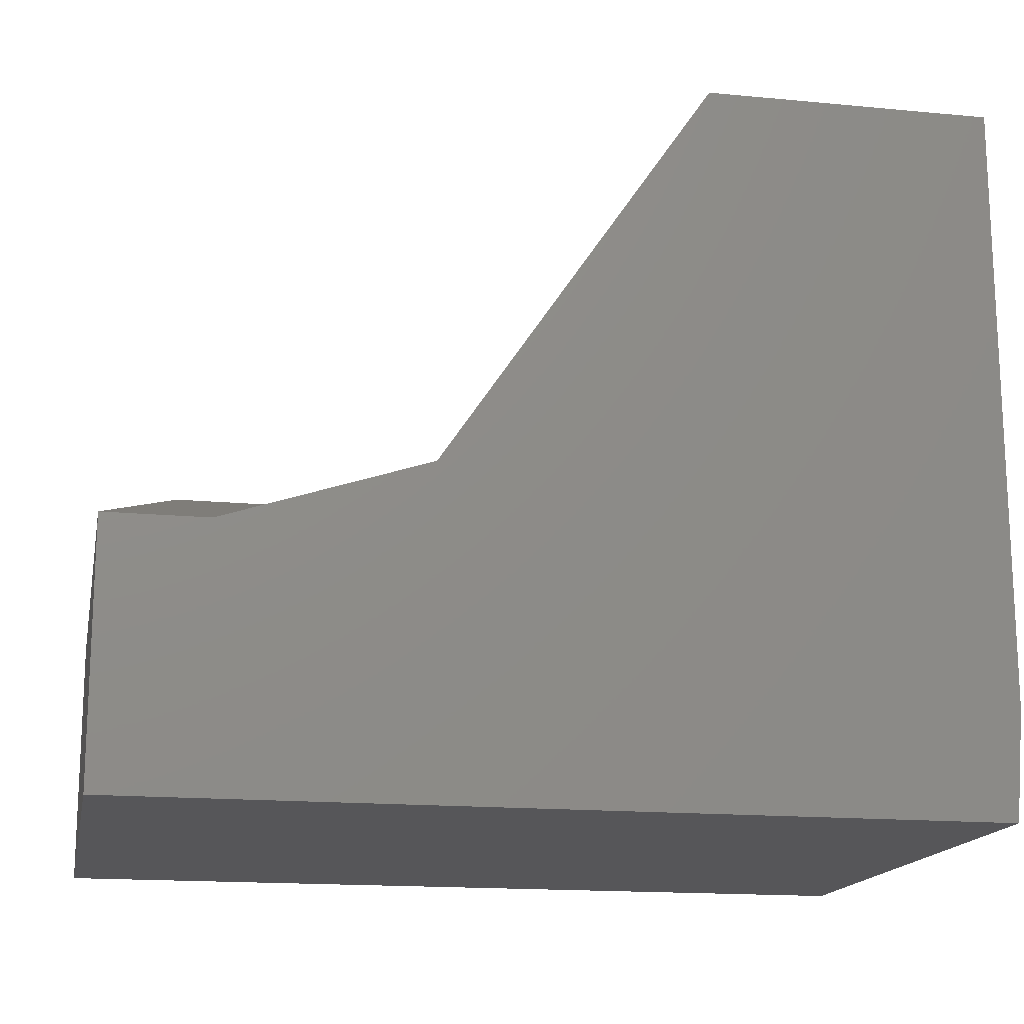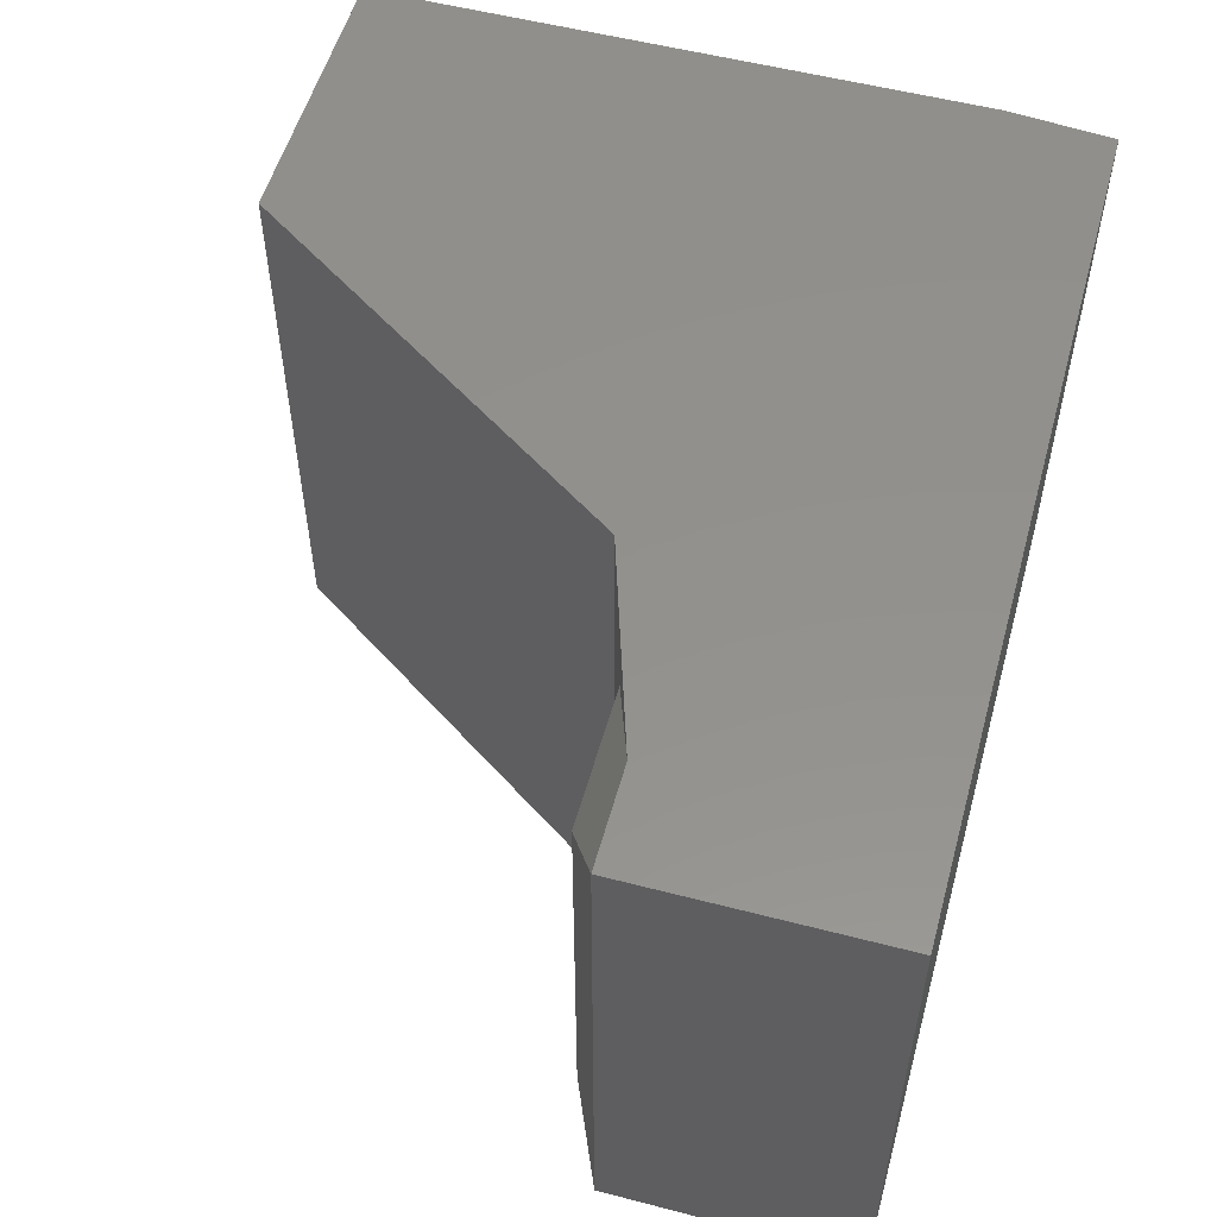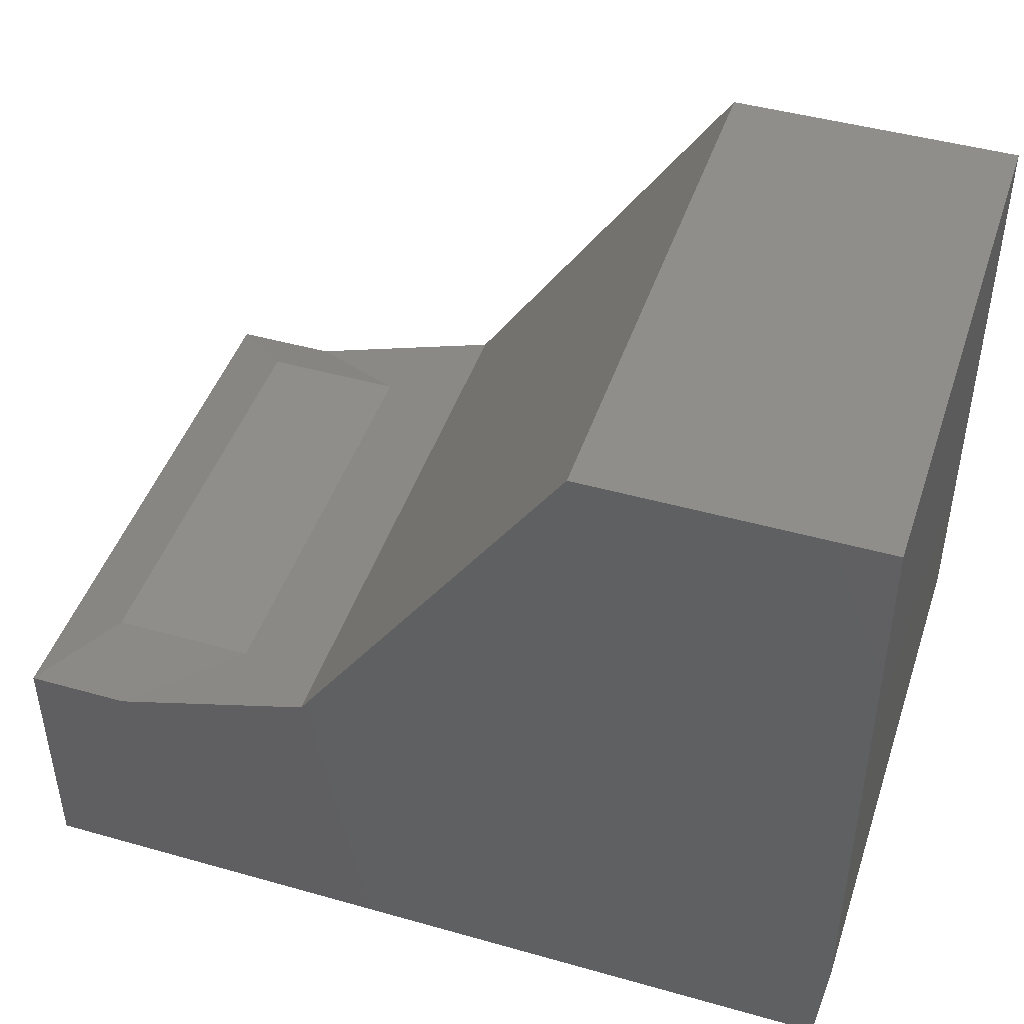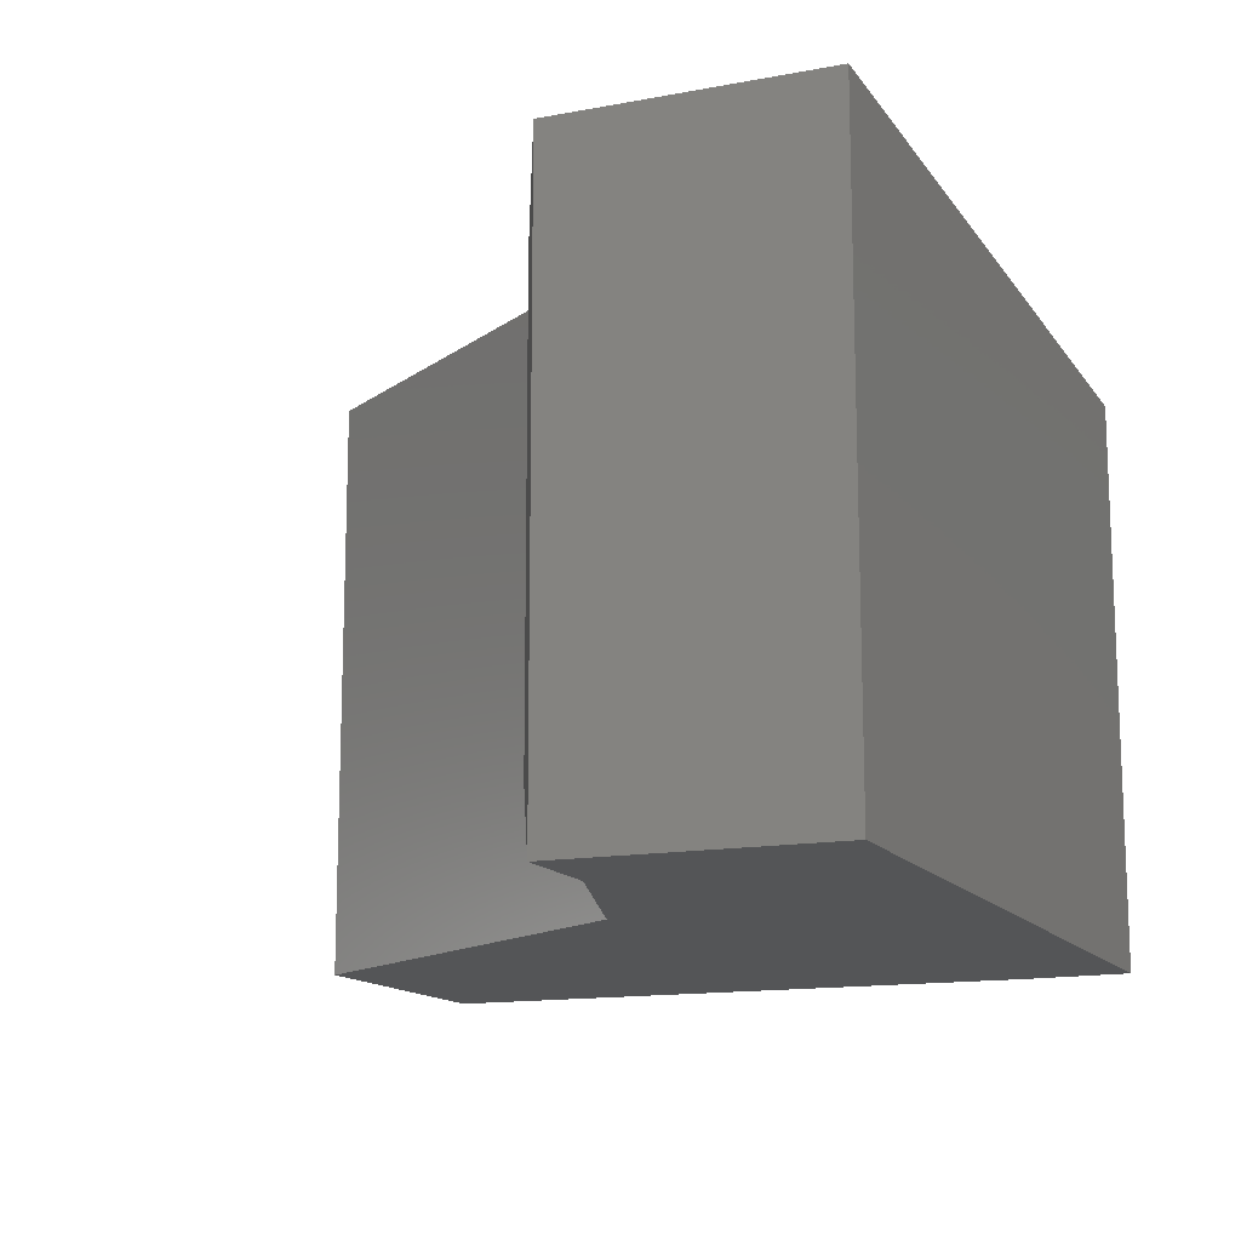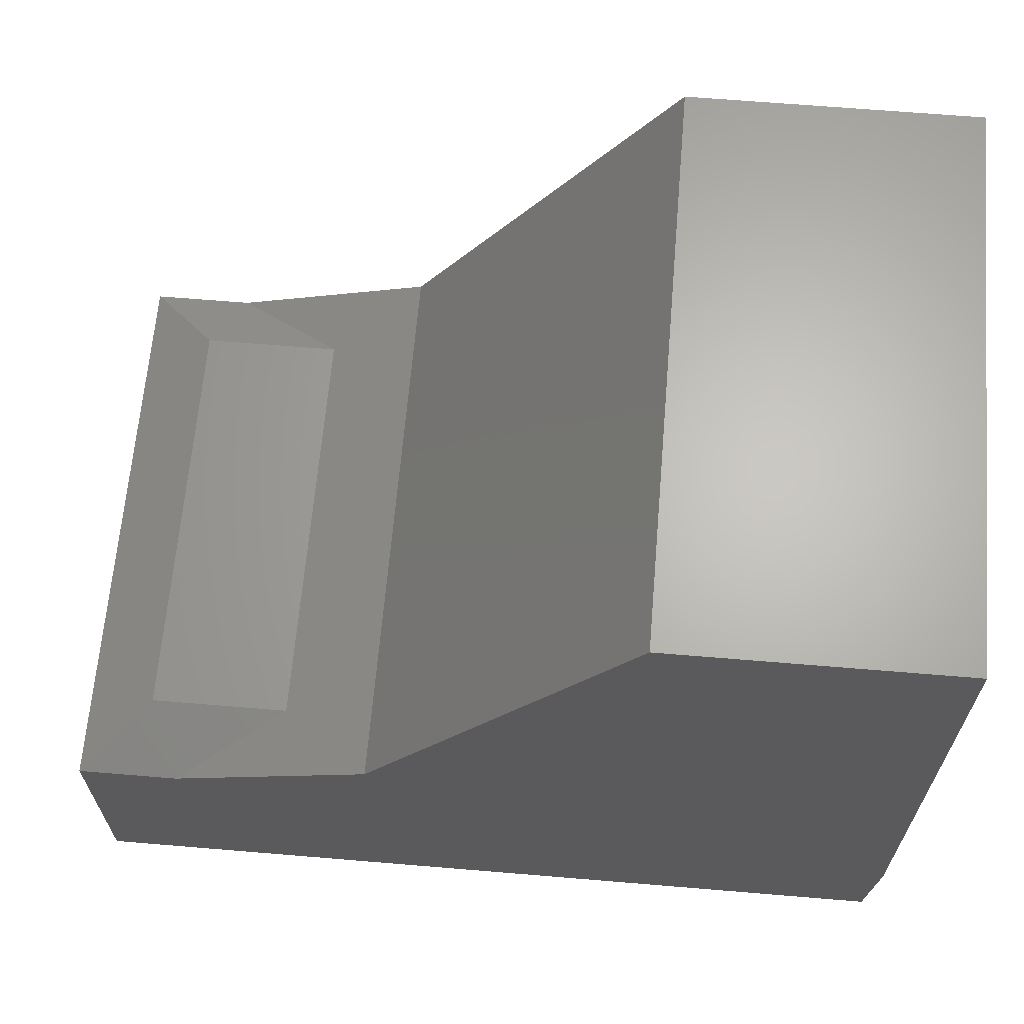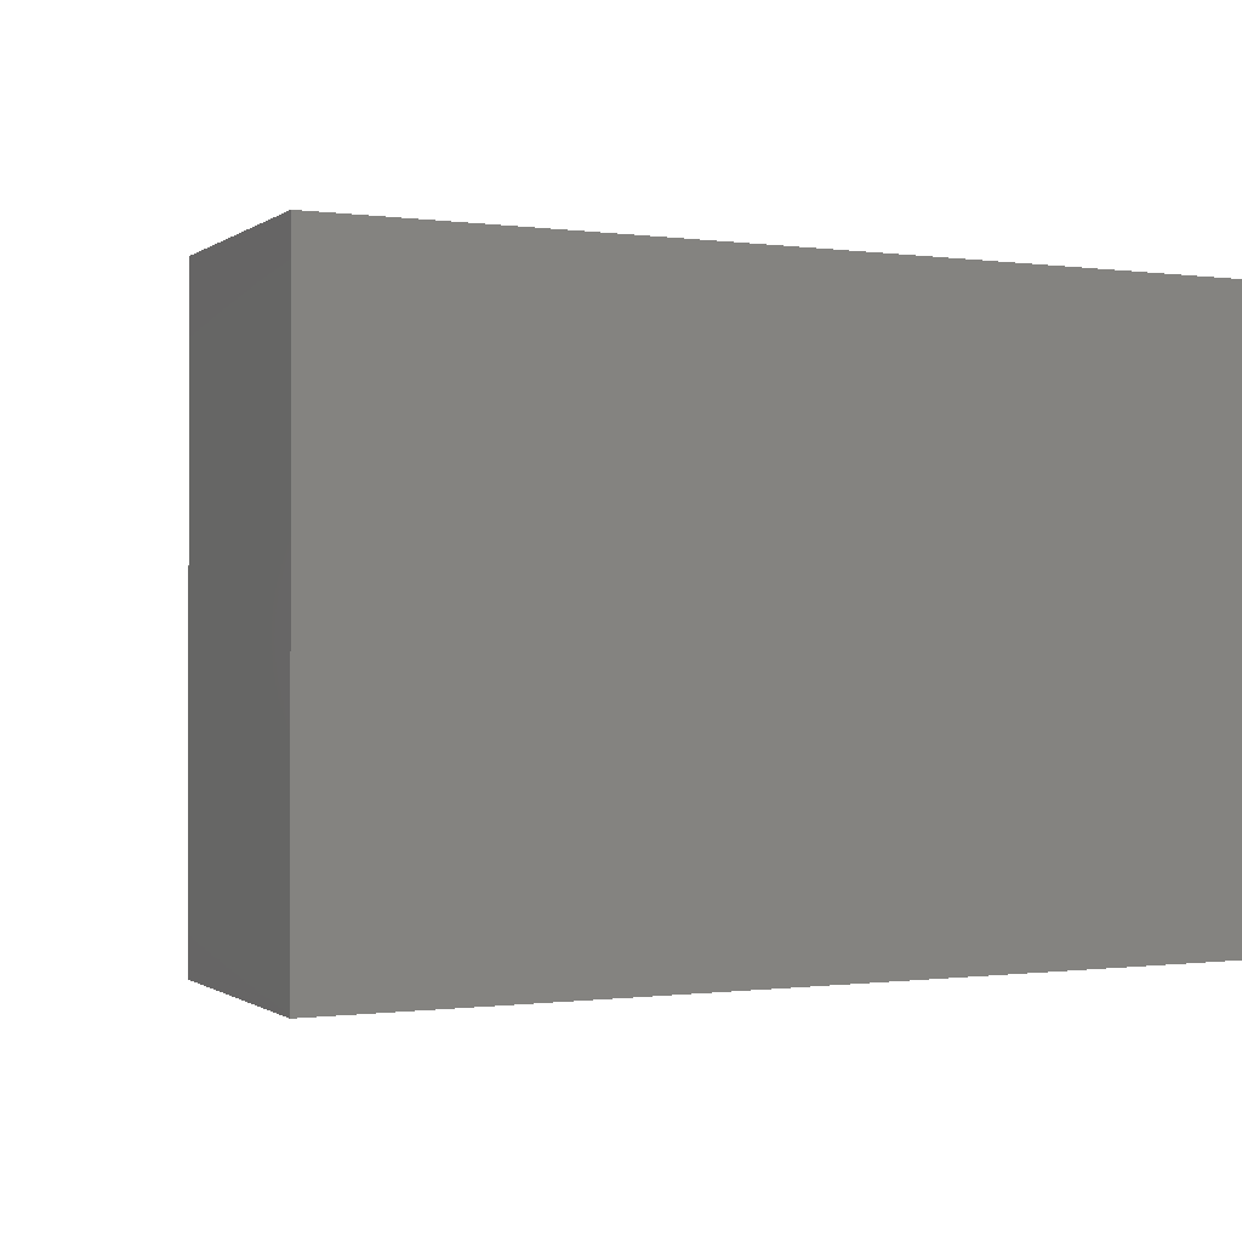
<metadata>
{"format":"stl","ext":"stl","renderer":"f3d","projection":"perspective","resolution":1024,"background":"white","views":[{"elev":-16.2,"azim":168.9,"up":"+Z"},{"elev":54.5,"azim":105.4,"up":"+Y"},{"elev":45.3,"azim":-161.9,"up":"+Z"},{"elev":-14.0,"azim":112.4,"up":"+Y"},{"elev":65.2,"azim":-175.2,"up":"+Z"},{"elev":-0.6,"azim":154.5,"up":"+Y"}]}
</metadata>
<code>
# stl→obj: 20 verts, 36 faces
v 0.5651 -0.4375 0.2513
v 0.6875 -0.4375 0.2513
v 0.5651 -0.0625 0.2513
v 0.6875 -0.0625 0.2513
v 5.741e-18 -0.5 0.09375
v 0.007812 -0.5 -4.784e-19
v 0.75 -0.5 -4.592e-17
v 0.75 -0.5 0.2201
v 0.6617 -0.5 0.2201
v 0.4851 -0.5 0.2772
v 0.2509 -0.5 0.6237
v 3.819e-17 -0.5 0.6237
v 5.741e-18 0 0.09375
v 3.819e-17 0 0.6237
v 0.2509 0 0.6237
v 0.4851 0 0.2772
v 0.6617 0 0.2201
v 0.75 0 0.2201
v 0.75 0 -4.592e-17
v 0.007812 0 -4.784e-19
f 1 2 3
f 3 2 4
f 5 6 7
f 5 7 8
f 5 8 9
f 5 9 10
f 5 10 11
f 5 11 12
f 13 14 15
f 13 15 16
f 13 16 17
f 13 17 18
f 13 18 19
f 13 19 20
f 7 19 8
f 8 19 18
f 1 10 9
f 10 1 16
f 16 1 3
f 16 3 17
f 12 14 5
f 5 14 13
f 17 3 18
f 18 3 4
f 8 18 2
f 2 18 4
f 9 8 1
f 1 8 2
f 11 10 15
f 15 10 16
f 11 15 12
f 12 15 14
f 6 20 7
f 7 20 19
f 5 13 6
f 6 13 20

</code>
